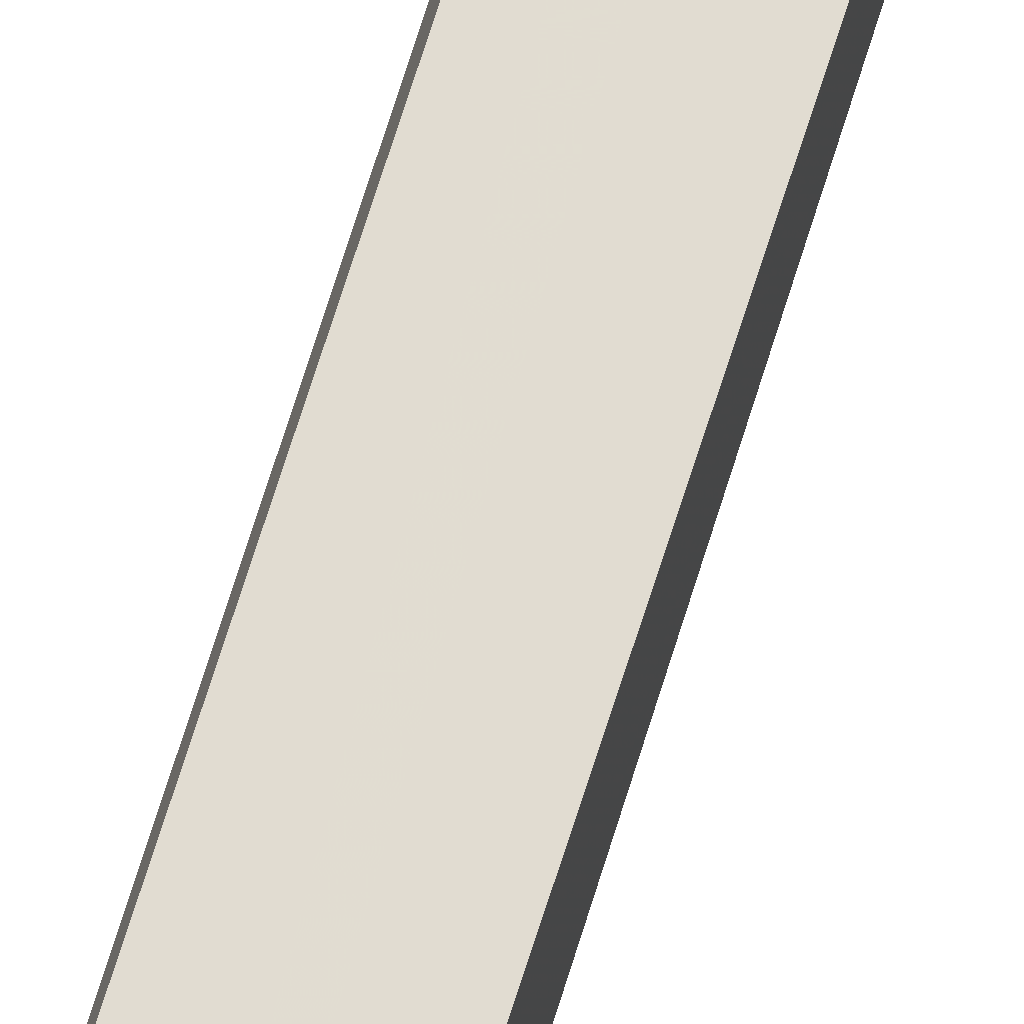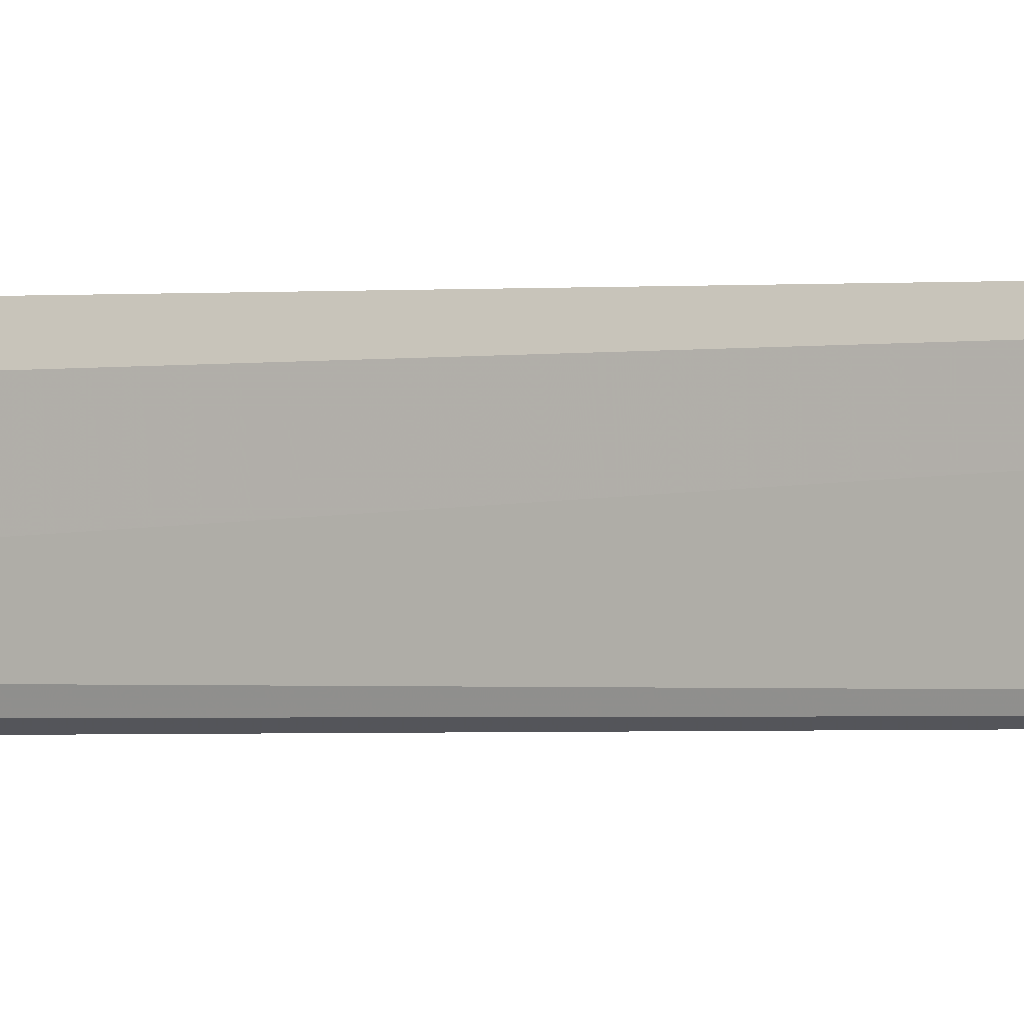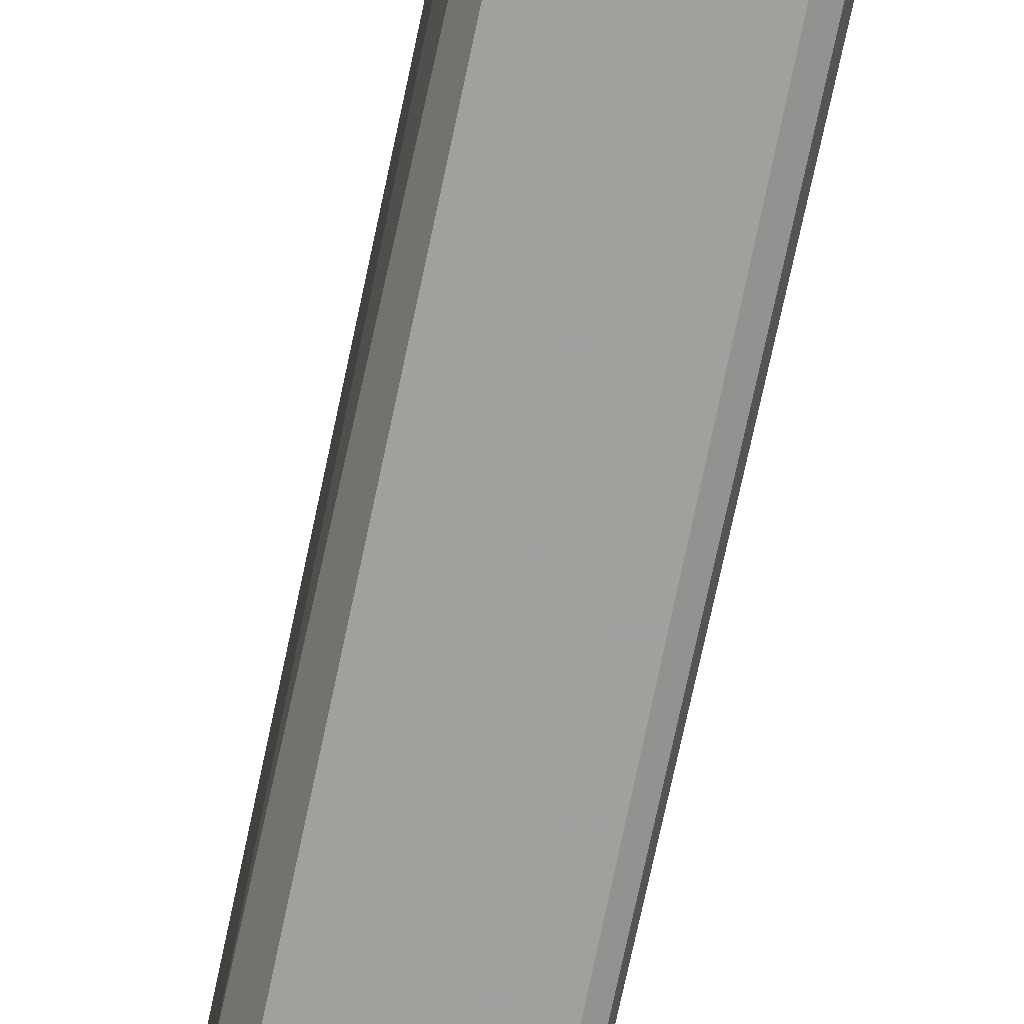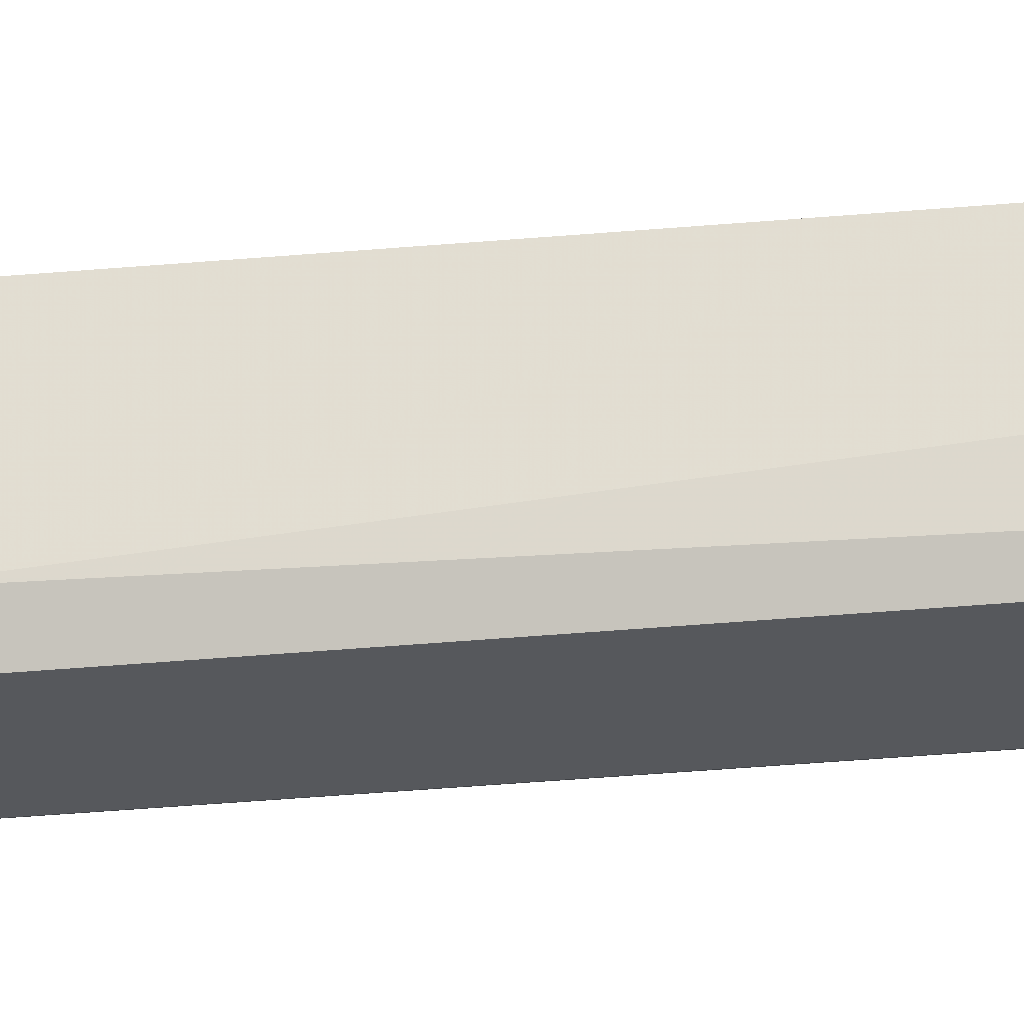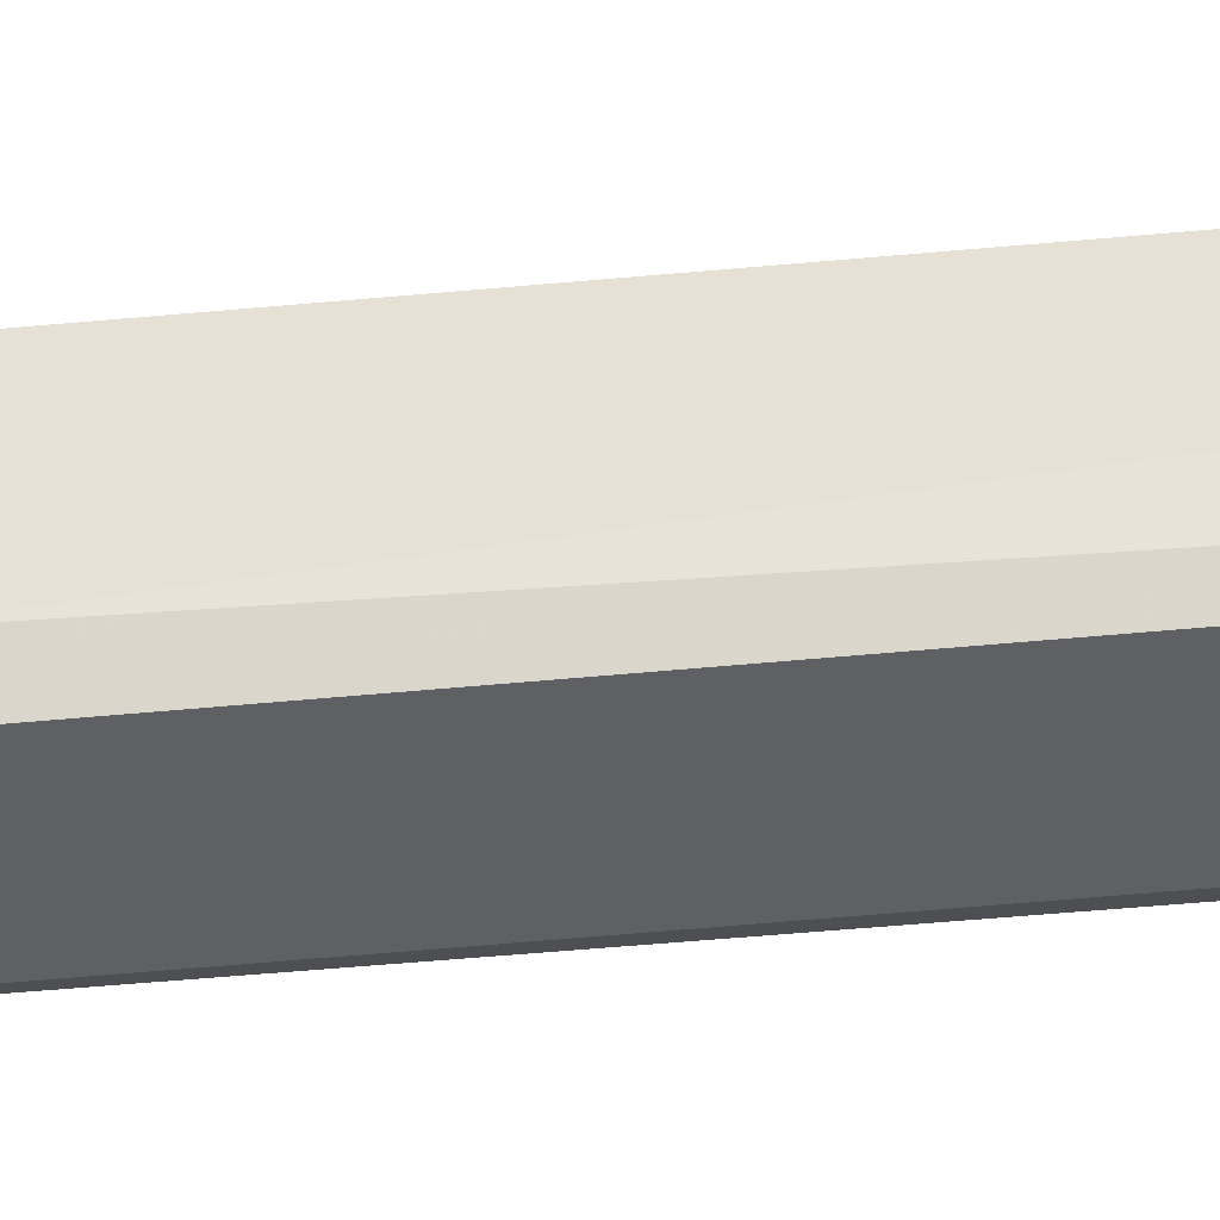
<metadata>
{"format":"obj","ext":"obj","renderer":"f3d","projection":"perspective","resolution":1024,"background":"white","views":[{"elev":69.1,"azim":15.2,"up":"+Y"},{"elev":-1.2,"azim":-69.9,"up":"+Y"},{"elev":-71.8,"azim":166.1,"up":"+Y"},{"elev":-27.4,"azim":96.8,"up":"+Y"},{"elev":-43.6,"azim":94.6,"up":"+Y"}]}
</metadata>
<code>
v -0.07933 0.002825 0.1231
v -0.07959 -0.002357 0.1231
v -0.07532 0.00236 0.02454
v -0.07979 0.002596 0.02471
v -0.0836 0.002676 0.1232
v -0.07951 -0.002623 0.02468
v -0.07753 -0.001464 0.08131
v -0.08322 -0.002404 0.1232
v -0.08096 0.002637 0.04739
v -0.07578 -0.002588 0.02454
v -0.08107 0.001285 0.03996
v -0.08091 -0.001689 0.03997
v -0.08093 -0.002303 0.04755
f 1 3 4
f 6 4 3
f 7 1 2
f 7 3 1
f 8 2 1
f 8 1 5
f 9 5 1
f 9 1 4
f 10 6 3
f 10 3 7
f 10 7 2
f 10 8 6
f 10 2 8
f 11 9 4
f 11 4 6
f 11 5 9
f 12 11 6
f 12 8 5
f 12 5 11
f 13 12 6
f 13 6 8
f 13 8 12

</code>
